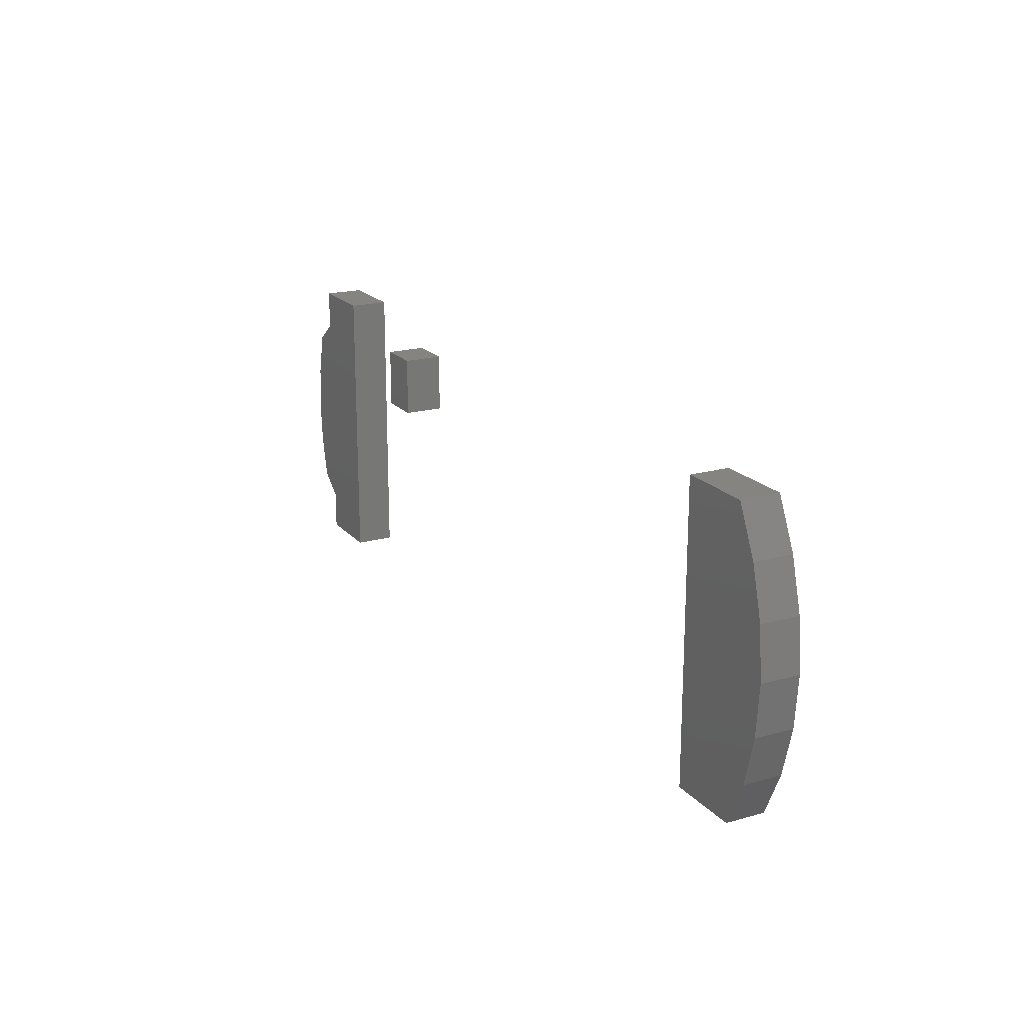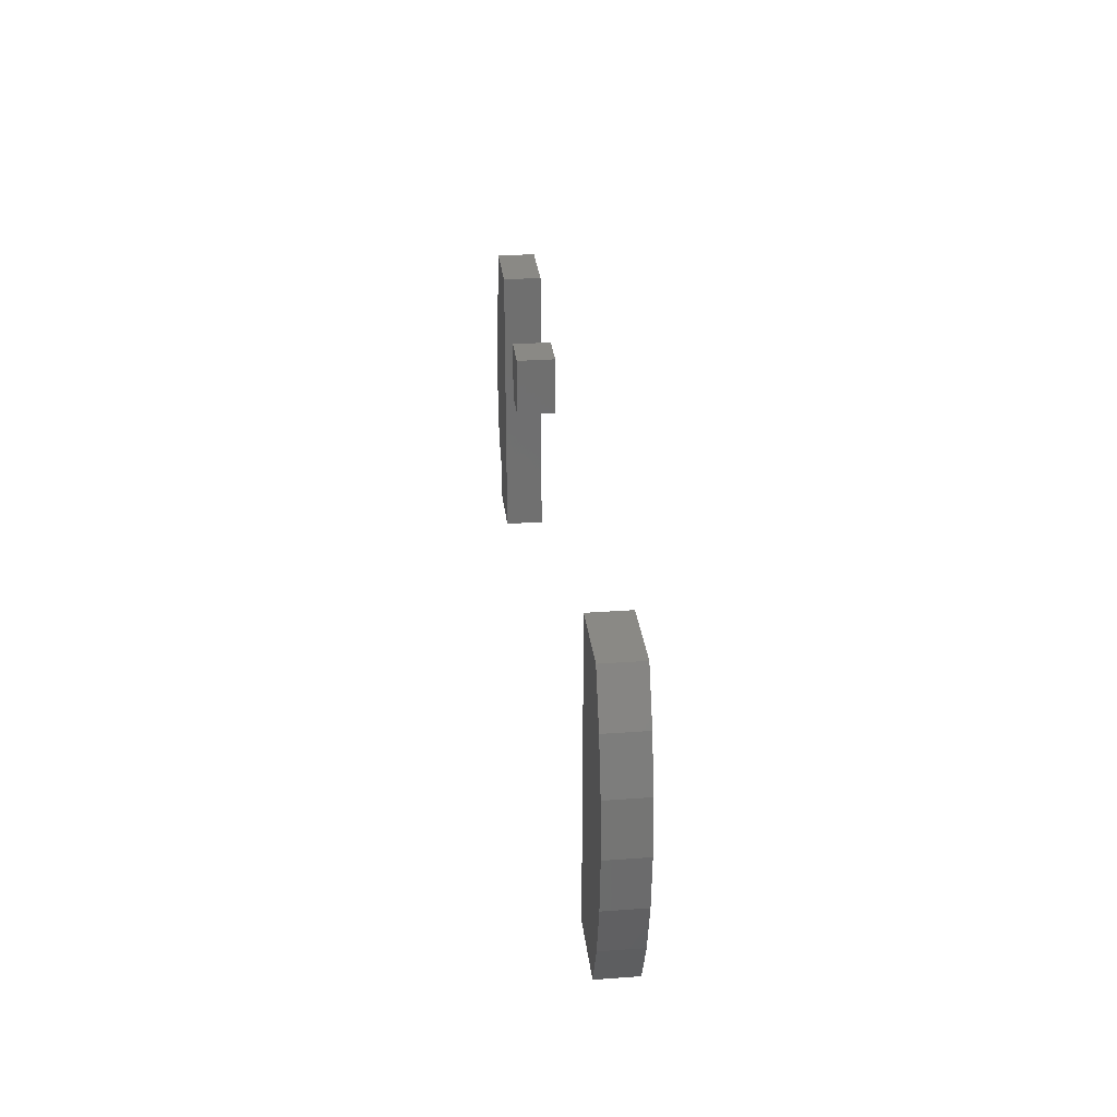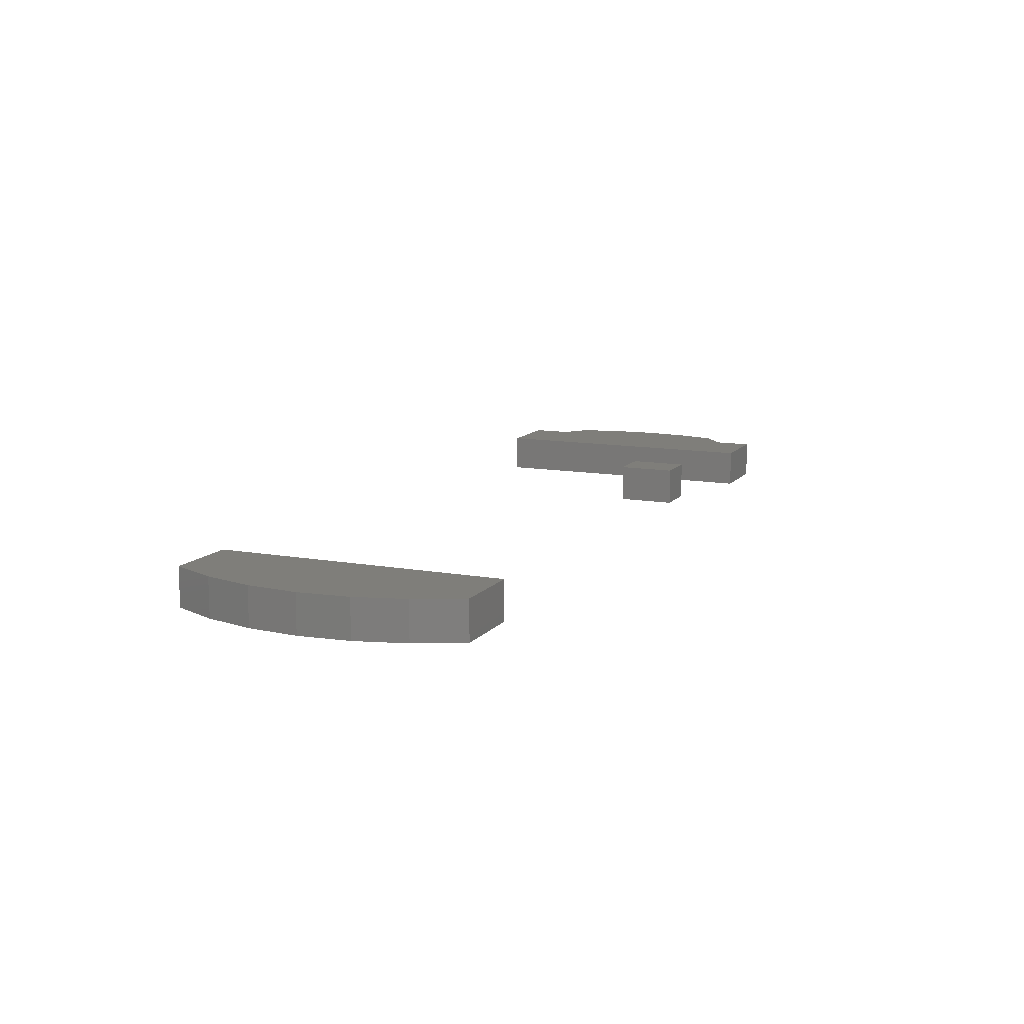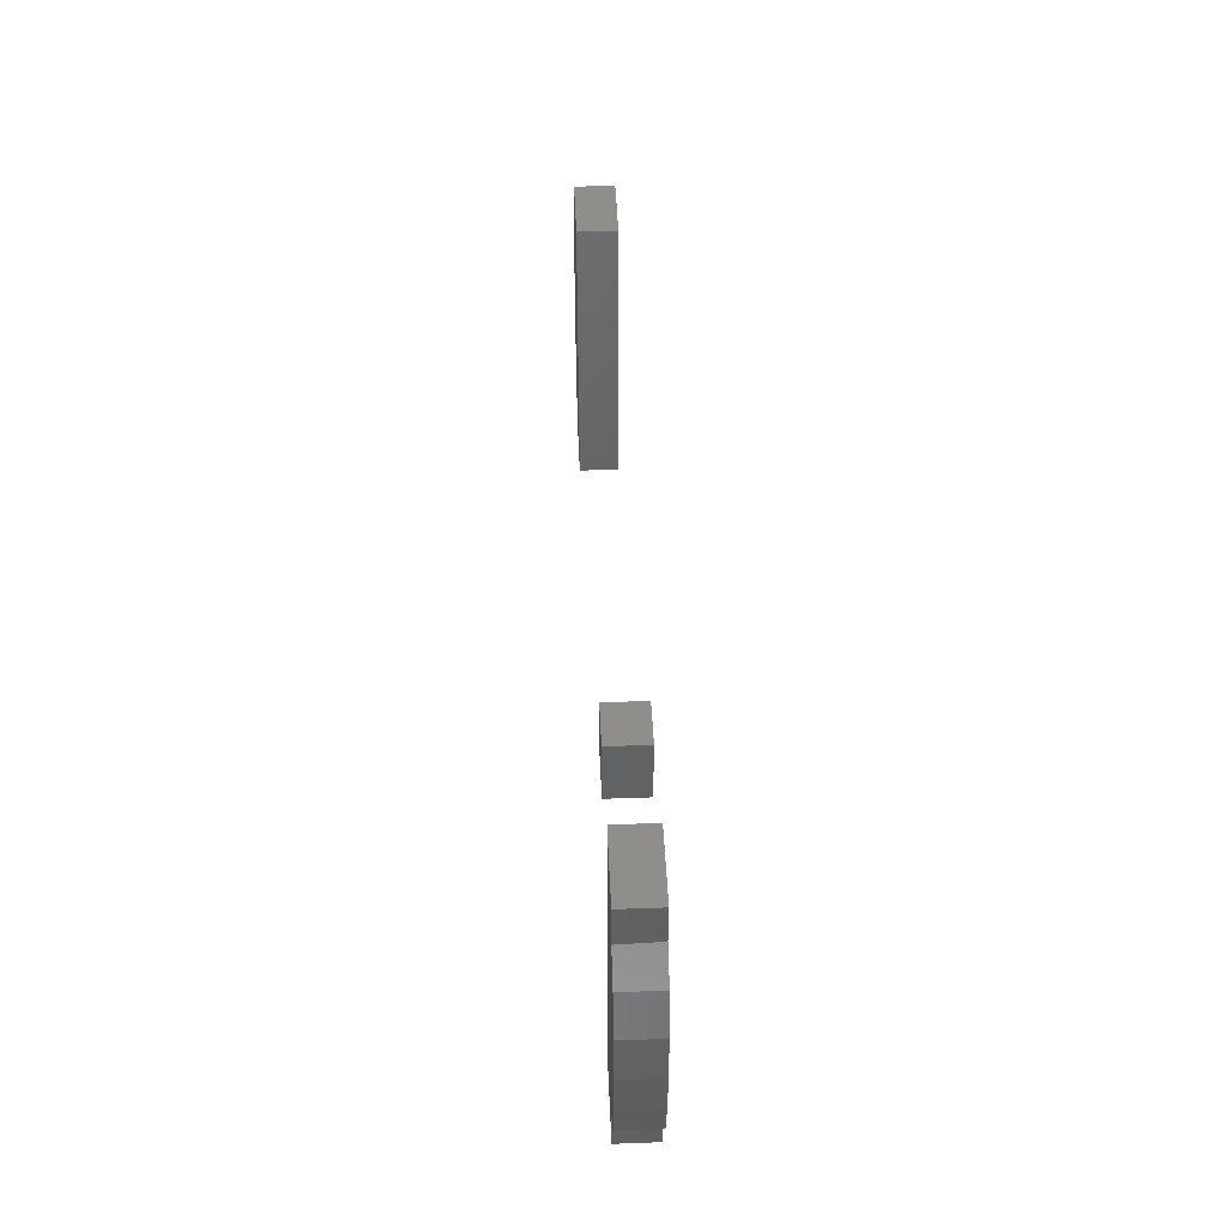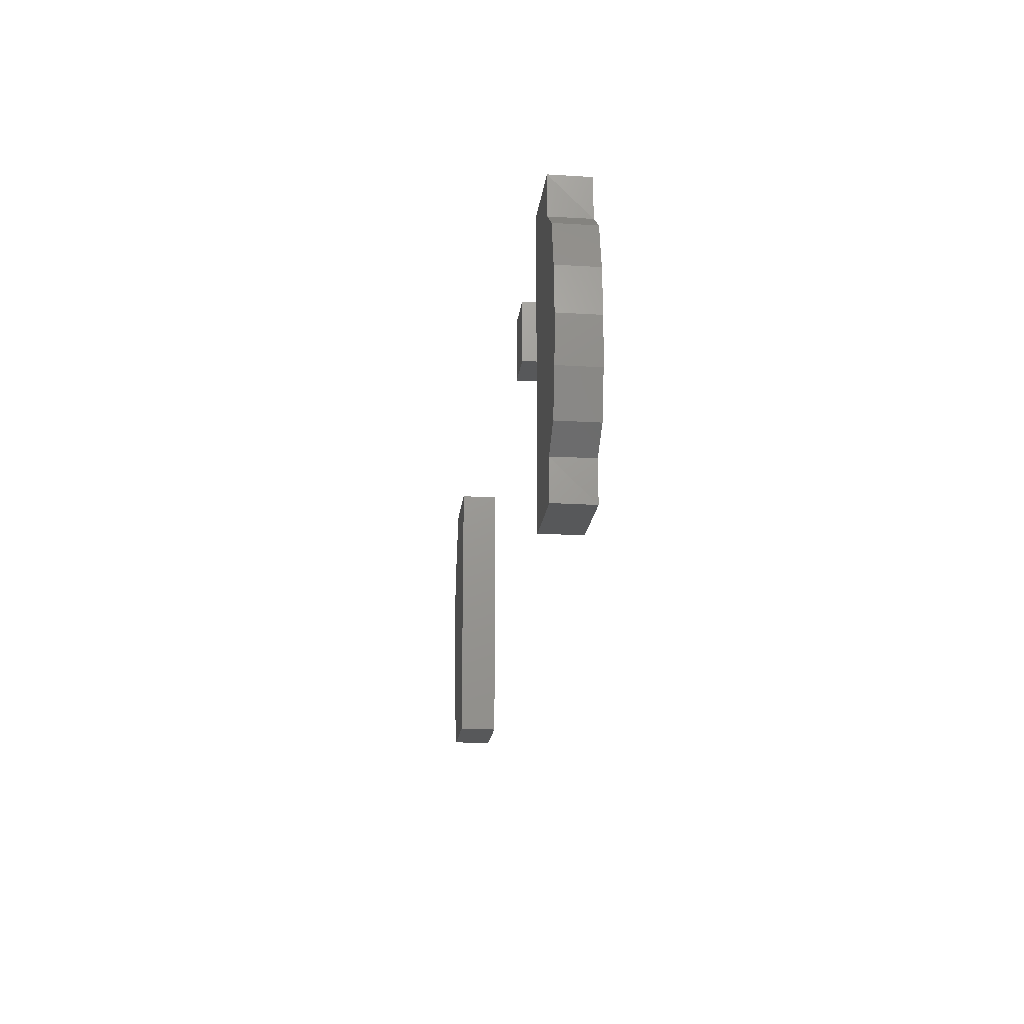
<metadata>
{"format":"stl","ext":"stl","renderer":"f3d","projection":"perspective","resolution":1024,"background":"white","views":[{"elev":19.3,"azim":-117.9,"up":"+Z"},{"elev":28.5,"azim":-96.2,"up":"+Z"},{"elev":11.8,"azim":-66.6,"up":"+Y"},{"elev":44.8,"azim":87.6,"up":"+Z"},{"elev":-19.7,"azim":83.5,"up":"+Z"}]}
</metadata>
<code>
# stl→obj: 48 verts, 84 faces
v 0.3359 -0.0625 0.08758
v 0.4075 -0.0625 0.08758
v 0.3359 -0.0625 0.183
v 0.4075 -0.0625 0.183
v 0.3359 1.185e-16 0.08758
v 0.3359 1.238e-16 0.183
v 0.4075 1.264e-16 0.08758
v 0.4075 1.317e-16 0.183
v -0.5691 1.315e-17 -0.2344
v -0.6875 1.324e-18 -0.2344
v -0.7223 1.566e-18 -0.1604
v -0.7436 3.581e-18 -0.08145
v -0.7508 7.305e-18 5.775e-17
v -0.7436 1.262e-17 0.08145
v -0.7223 1.937e-17 0.1604
v -0.6875 2.602e-17 0.2344
v -0.5691 3.917e-17 0.2344
v -0.5691 -0.0625 -0.2344
v -0.5691 -0.0625 0.2344
v -0.6875 -0.0625 0.2344
v -0.7223 -0.0625 0.1604
v -0.7436 -0.0625 0.08145
v -0.7508 -0.0625 6.121e-17
v -0.7436 -0.0625 -0.08145
v -0.7223 -0.0625 -0.1604
v -0.6875 -0.0625 -0.2344
v 0.5703 -0.0625 0.2344
v 0.5703 -0.0625 -0.2344
v 0.6887 -0.0625 -0.2344
v 0.6875 -0.0625 -0.1718
v 0.6887 -0.0625 0.1708
v 0.6887 -0.0625 0.2344
v 0.7295 -0.0625 -0.1391
v 0.7455 -0.0625 -0.07037
v 0.7508 -0.0625 3.021e-16
v 0.7455 -0.0625 0.07037
v 0.7295 -0.0625 0.1391
v 0.5703 1.301e-17 0.2344
v 0.6887 2.616e-17 0.2344
v 0.6875 1.908e-17 0.1718
v 0.6887 3.666e-18 -0.1708
v 0.6887 1.37e-19 -0.2344
v 0.5703 -1.301e-17 -0.2344
v 0.7295 2.234e-17 0.1391
v 0.7455 2.029e-17 0.07037
v 0.7508 1.698e-17 2.987e-16
v 0.7455 1.248e-17 -0.07037
v 0.7295 6.896e-18 -0.1391
f 1 2 3
f 3 2 4
f 5 6 7
f 7 6 8
f 3 6 1
f 1 6 5
f 4 8 3
f 3 8 6
f 2 7 4
f 4 7 8
f 1 5 2
f 2 5 7
f 9 10 11
f 9 11 12
f 9 12 13
f 9 13 14
f 9 14 15
f 9 15 16
f 9 16 17
f 18 19 20
f 18 20 21
f 18 21 22
f 18 22 23
f 18 23 24
f 18 24 25
f 18 25 26
f 18 9 19
f 19 9 17
f 10 26 11
f 11 26 25
f 11 25 12
f 12 25 24
f 12 24 13
f 13 24 23
f 13 23 14
f 14 23 22
f 14 22 15
f 15 22 21
f 15 21 16
f 16 21 20
f 19 17 20
f 20 17 16
f 26 10 18
f 18 10 9
f 27 28 29
f 27 29 30
f 27 30 31
f 27 31 32
f 30 33 34
f 30 34 35
f 30 35 36
f 30 36 37
f 30 37 31
f 38 39 40
f 41 42 43
f 41 43 38
f 41 38 40
f 41 40 44
f 41 44 45
f 41 45 46
f 41 46 47
f 41 47 48
f 32 39 27
f 27 39 38
f 27 38 28
f 28 38 43
f 28 43 29
f 29 43 42
f 29 42 30
f 30 42 41
f 31 40 32
f 32 40 39
f 37 44 31
f 31 44 40
f 48 33 41
f 41 33 30
f 44 37 45
f 45 37 36
f 45 36 46
f 46 36 35
f 46 35 47
f 47 35 34
f 47 34 48
f 48 34 33

</code>
